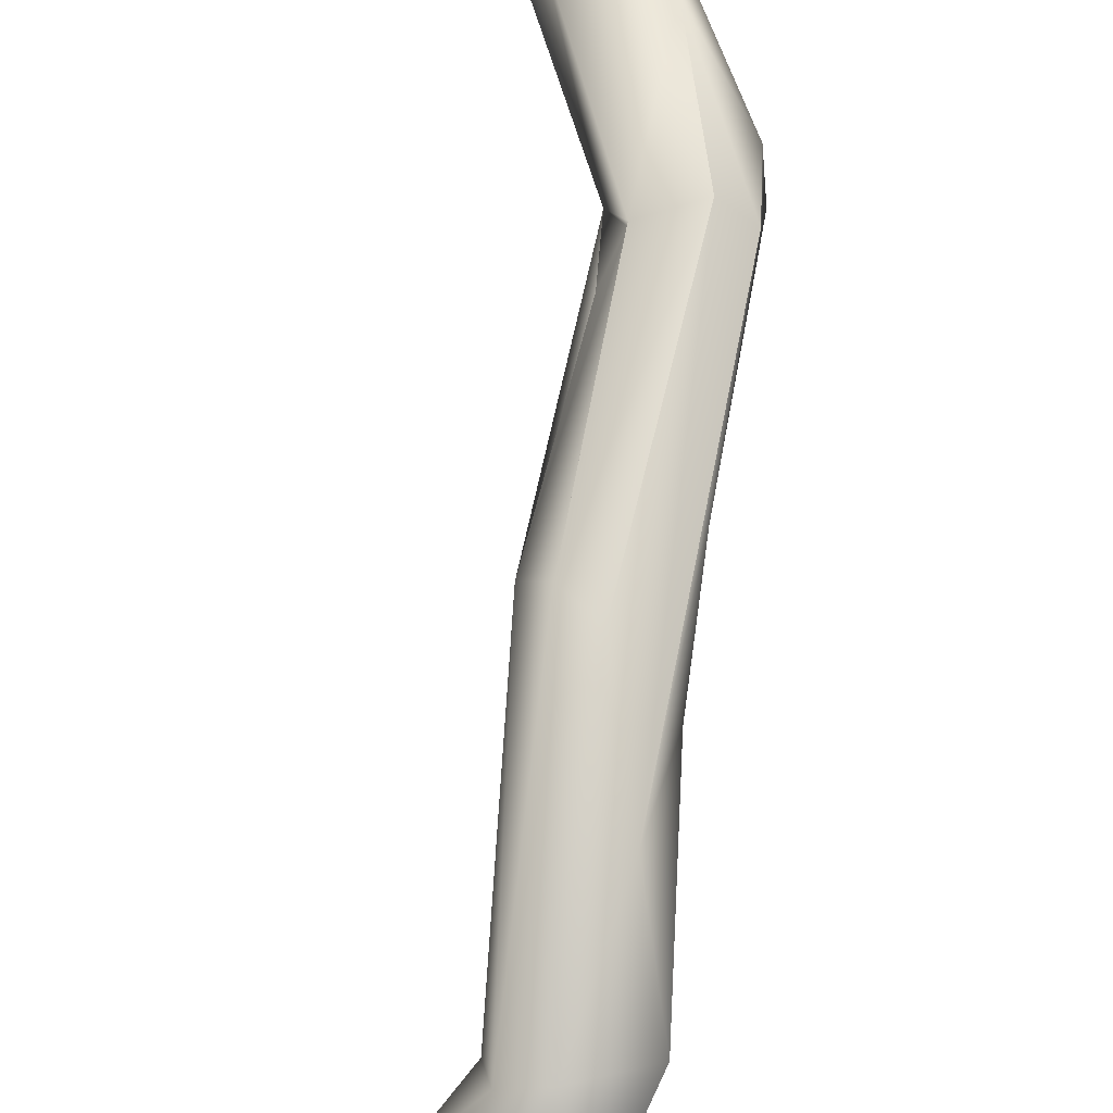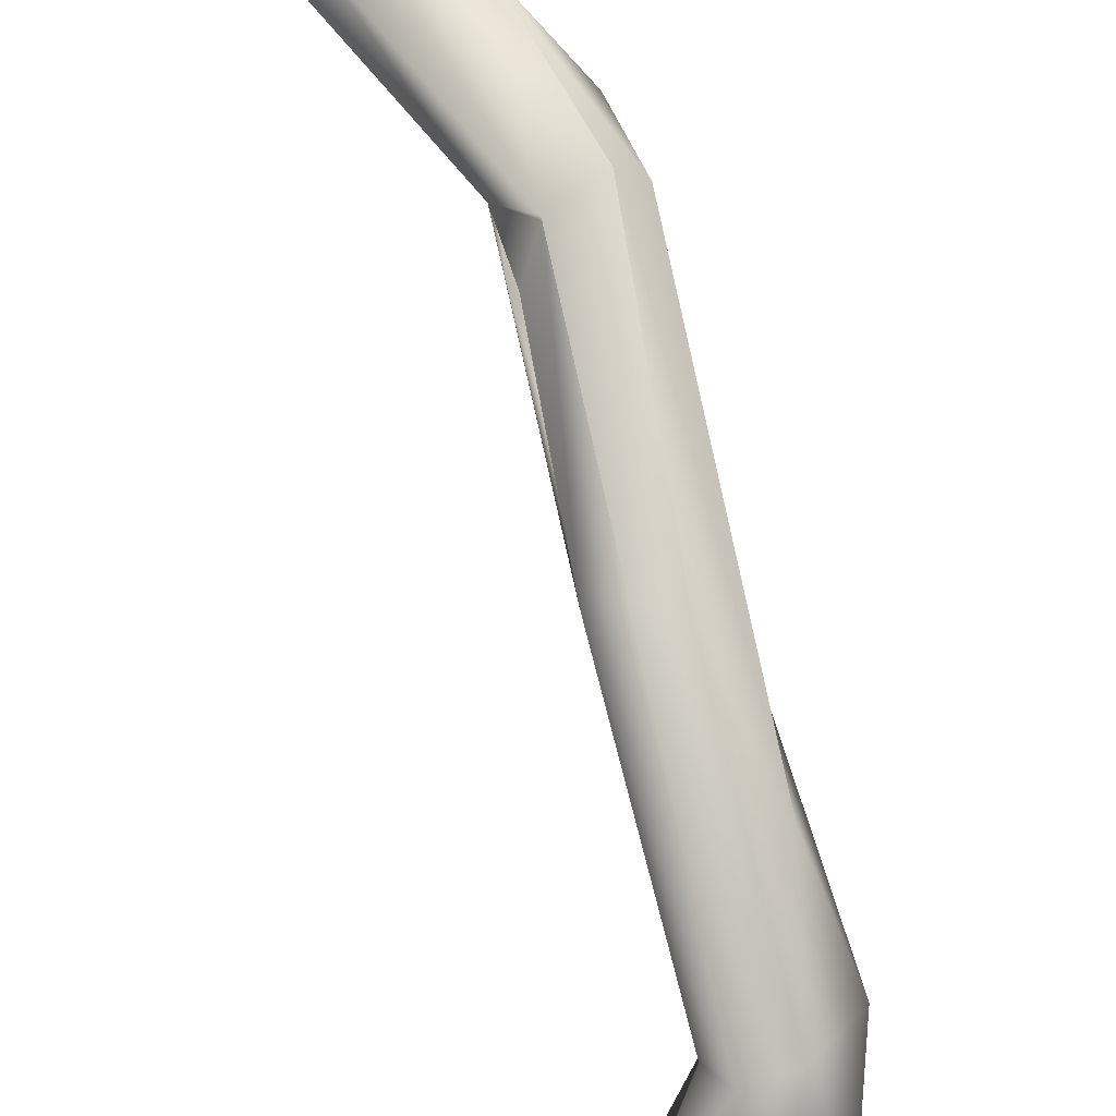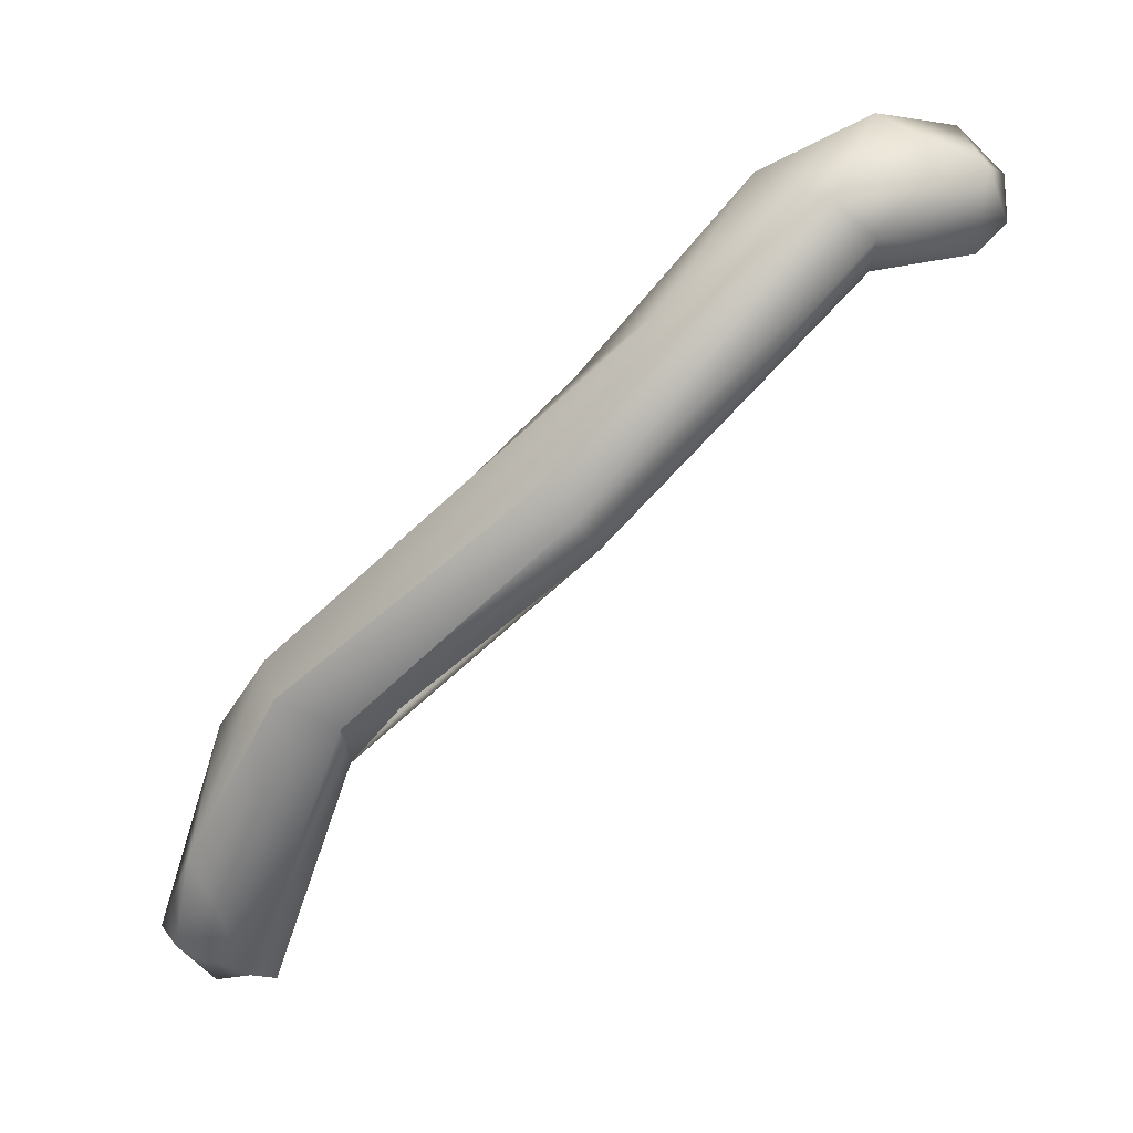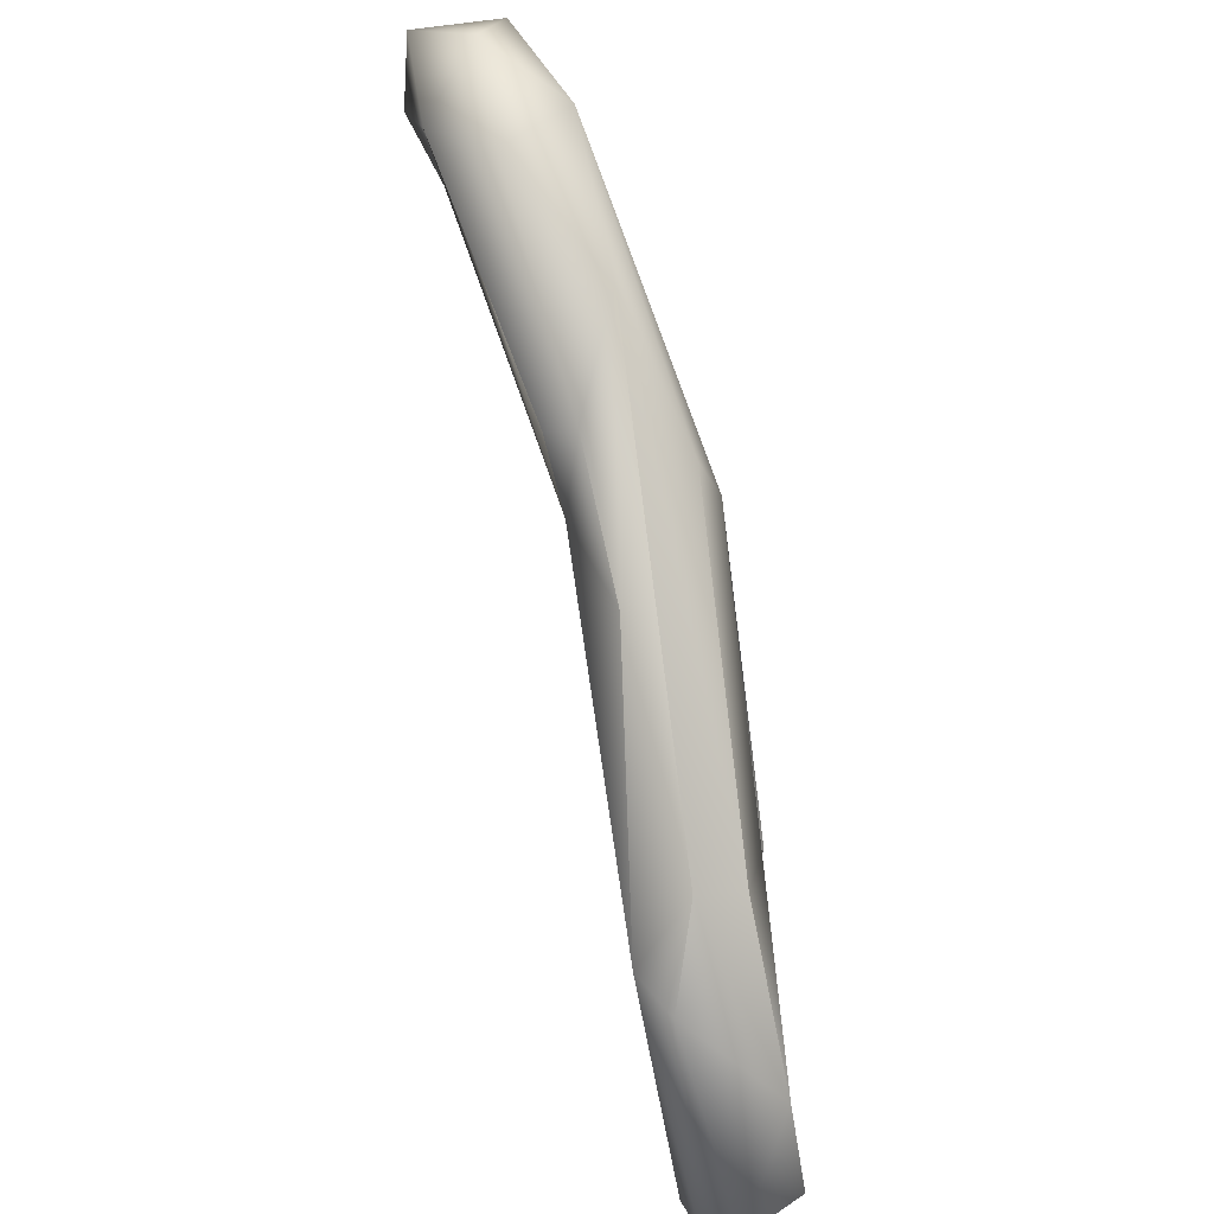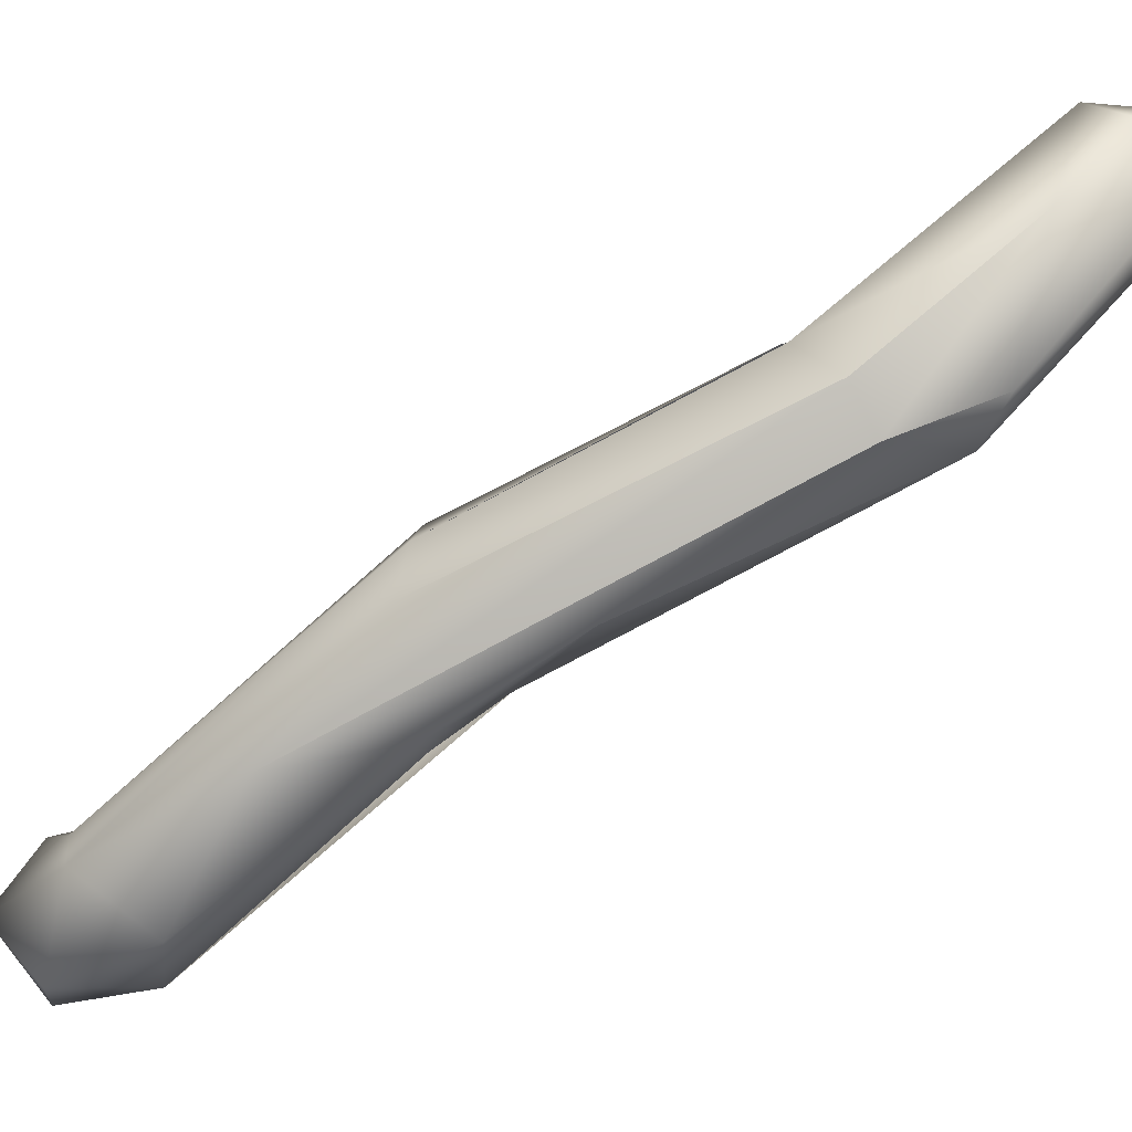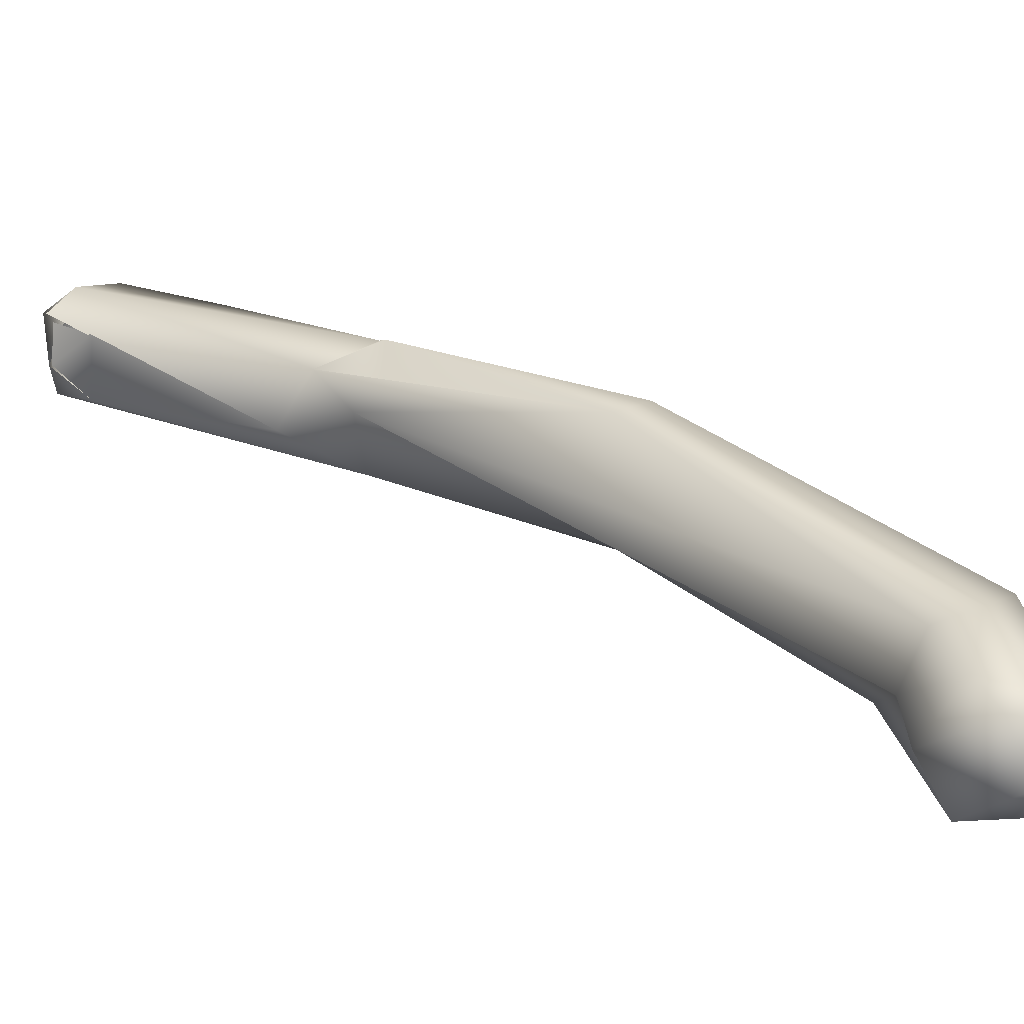
<metadata>
{"format":"obj","ext":"obj","renderer":"f3d","projection":"perspective","resolution":1024,"background":"white","views":[{"elev":39.9,"azim":-27.4,"up":"+Y"},{"elev":47.5,"azim":-52.4,"up":"+Y"},{"elev":32.8,"azim":-147.9,"up":"+Z"},{"elev":39.6,"azim":117.3,"up":"+Z"},{"elev":45.3,"azim":36.2,"up":"+Y"},{"elev":-21.9,"azim":-95.7,"up":"+Y"}]}
</metadata>
<code>
o FJ3080.obj_grp1.1722
v -0.1385 -0.6418 5.121
v -0.1388 -0.6405 5.116
v -0.1241 -0.6206 5.1
v -0.1337 -0.6362 5.115
v -0.1316 -0.6394 5.114
v -0.1397 -0.643 5.117
v -0.1345 -0.6353 5.118
v -0.1353 -0.6435 5.114
v -0.1379 -0.6462 5.119
v -0.134 -0.6468 5.116
v -0.1322 -0.6337 5.121
v -0.1218 -0.6202 5.106
v -0.1231 -0.6193 5.103
v -0.1259 -0.6355 5.12
v -0.1245 -0.6271 5.114
v -0.1272 -0.6413 5.12
v -0.1316 -0.64 5.124
v -0.1343 -0.6465 5.121
v -0.1186 -0.6264 5.108
v -0.1266 -0.6382 5.114
v -0.1194 -0.6293 5.107
v -0.1169 -0.6264 5.103
v -0.1066 -0.6093 5.089
v -0.1112 -0.6105 5.088
v -0.1109 -0.6104 5.088
v -0.1118 -0.6157 5.086
v -0.1208 -0.6272 5.1
v -0.1208 -0.6272 5.1
v -0.1066 -0.6093 5.089
v -0.113 -0.6209 5.101
v -0.113 -0.6209 5.101
v -0.1129 -0.6143 5.088
v -0.1066 -0.6177 5.087
v -0.1041 -0.6117 5.09
v -0.1041 -0.6117 5.09
v -0.1011 -0.6139 5.086
v -0.1025 -0.6043 5.078
v -0.1102 -0.6122 5.084
v -0.1071 -0.6151 5.082
v -0.1061 -0.6053 5.069
v -0.1019 -0.6028 5.071
v -0.1027 -0.6056 5.066
v -0.1065 -0.6075 5.067
v -0.1004 -0.6109 5.084
v -0.1006 -0.6103 5.067
v -0.1041 -0.61 5.067
v -0.09846 -0.6053 5.069
v -0.09837 -0.608 5.069
v -0.1068 -0.6089 5.07
v -0.1033 -0.6119 5.07
v -0.1055 -0.6076 5.067
v -0.1041 -0.6099 5.067
f 1 2 6
f 4 2 7
f 4 5 2
f 5 8 2
f 6 2 8
f 6 8 10
f 9 6 10
f 11 12 13
f 14 15 11
f 14 11 17
f 11 13 7
f 1 7 2
f 1 17 11
f 11 7 1
f 18 16 17
f 6 9 1
f 1 9 18
f 17 1 18
f 9 10 18
f 16 18 10
f 14 17 16
f 4 7 3
f 3 7 13
f 12 11 15
f 15 14 19
f 21 19 16
f 22 16 20
f 8 5 10
f 16 10 20
f 5 20 10
f 19 14 16
f 12 23 13
f 3 13 24
f 13 23 25
f 3 38 26
f 3 26 4
f 26 5 4
f 27 5 26
f 20 5 27
f 20 28 22
f 15 29 12
f 30 19 22
f 19 31 15
f 19 21 22
f 3 24 32
f 22 28 33
f 27 26 33
f 34 29 15
f 15 31 35
f 30 22 36
f 24 25 38
f 32 24 38
f 38 39 26
f 23 37 25
f 34 37 29
f 33 36 22
f 33 26 39
f 31 36 35
f 37 41 40
f 37 40 25
f 42 40 41
f 25 40 38
f 40 43 38
f 39 38 43
f 44 37 34
f 35 36 44
f 45 36 33
f 40 42 46
f 47 42 41
f 48 42 47
f 39 49 50
f 50 33 39
f 51 52 49
f 50 49 52
f 46 45 50
f 50 45 33
f 45 46 42
f 42 48 45
f 44 47 37
f 37 47 41
f 44 36 48
f 48 47 44
f 36 45 48

</code>
